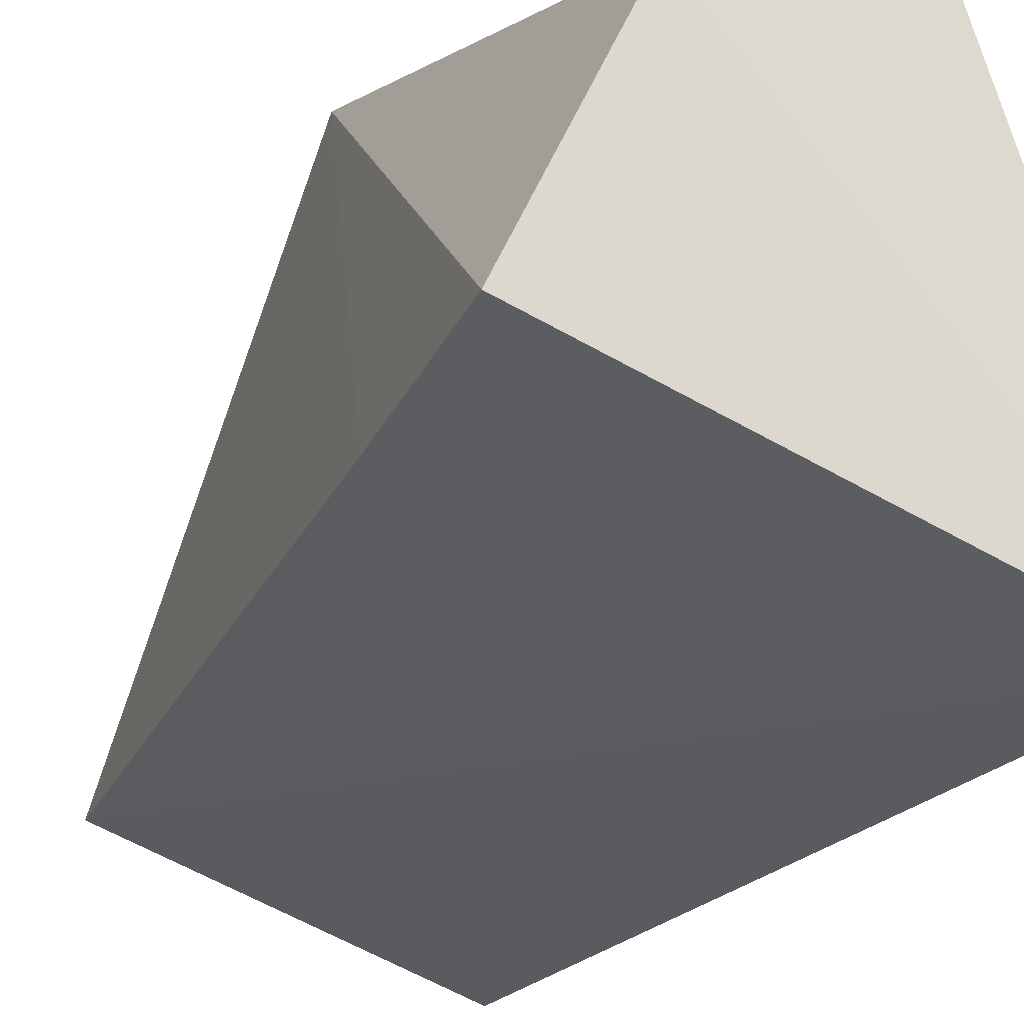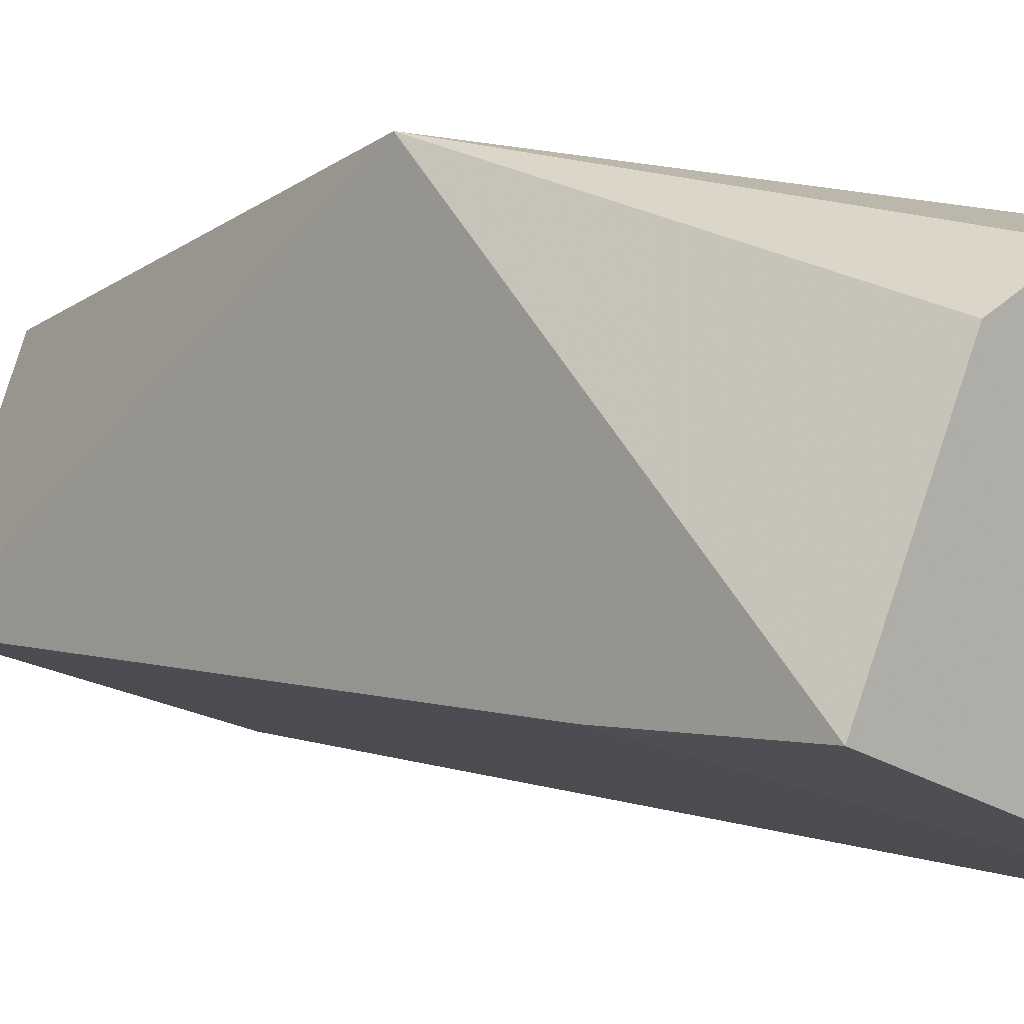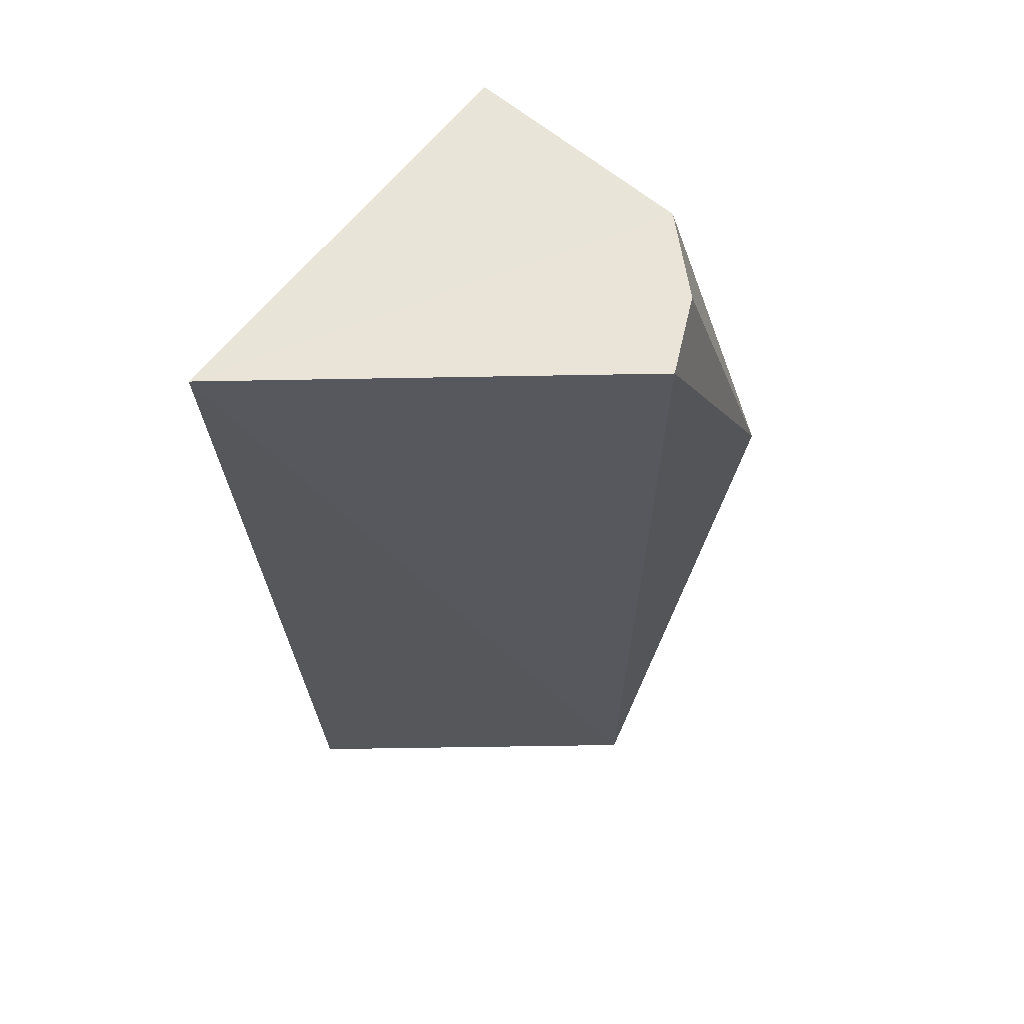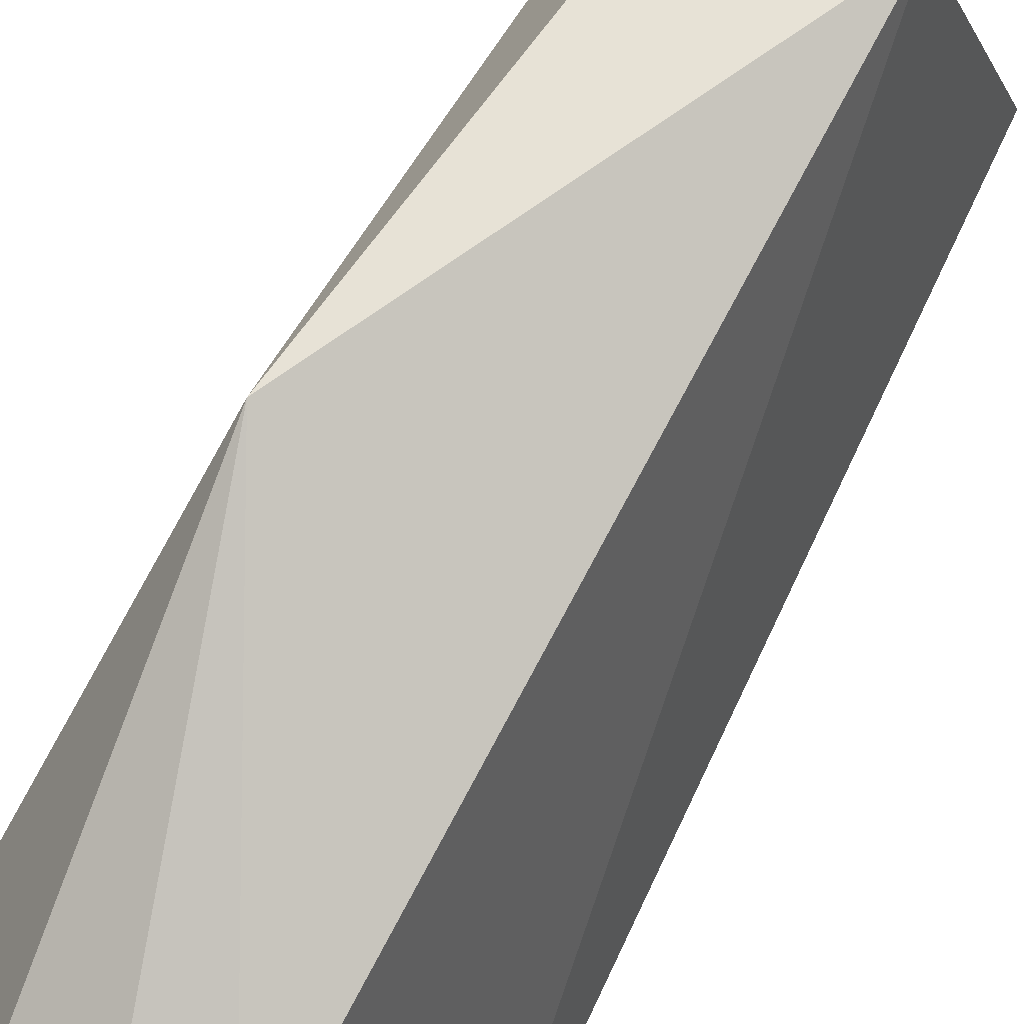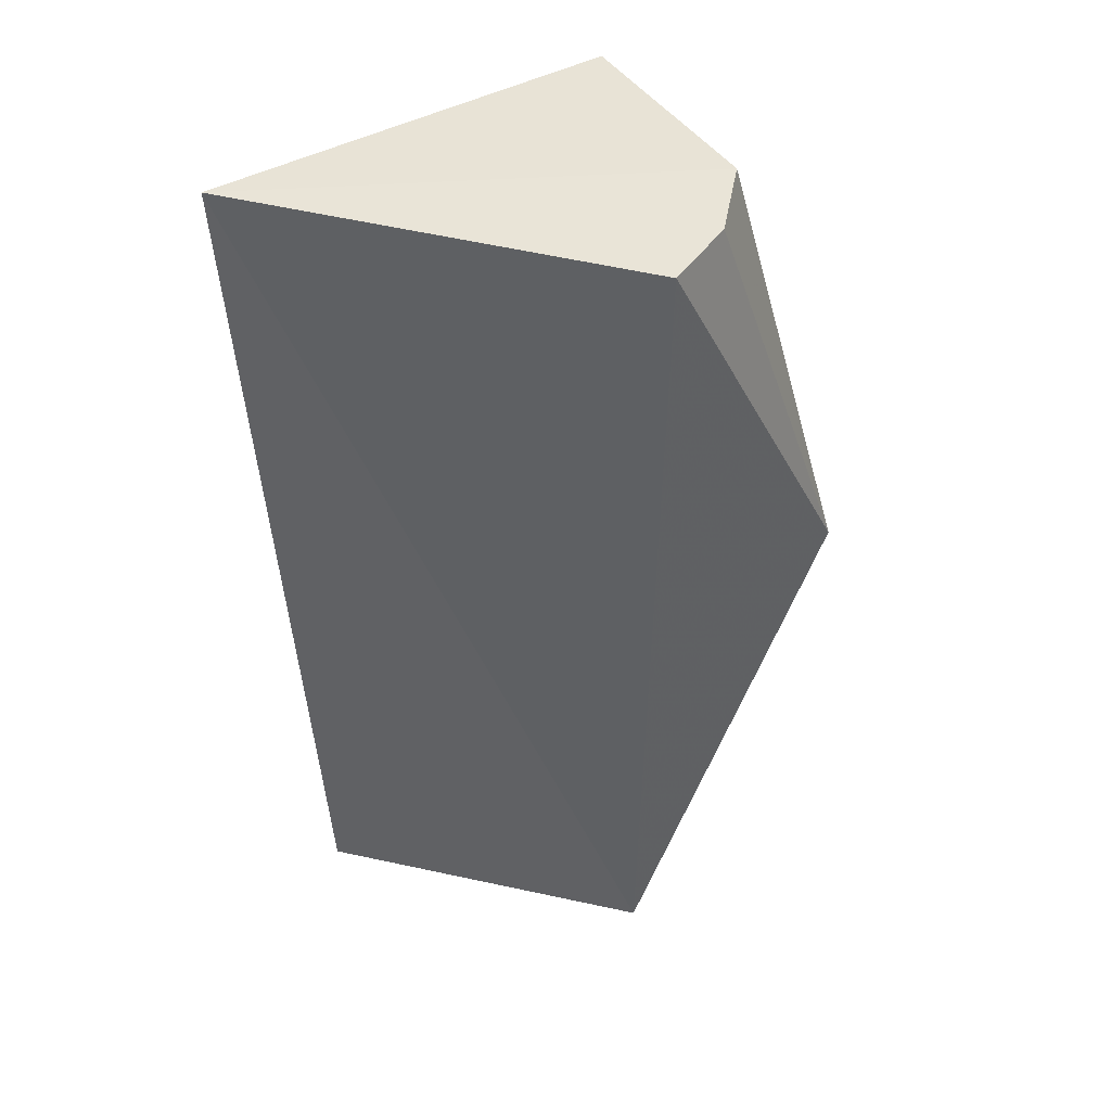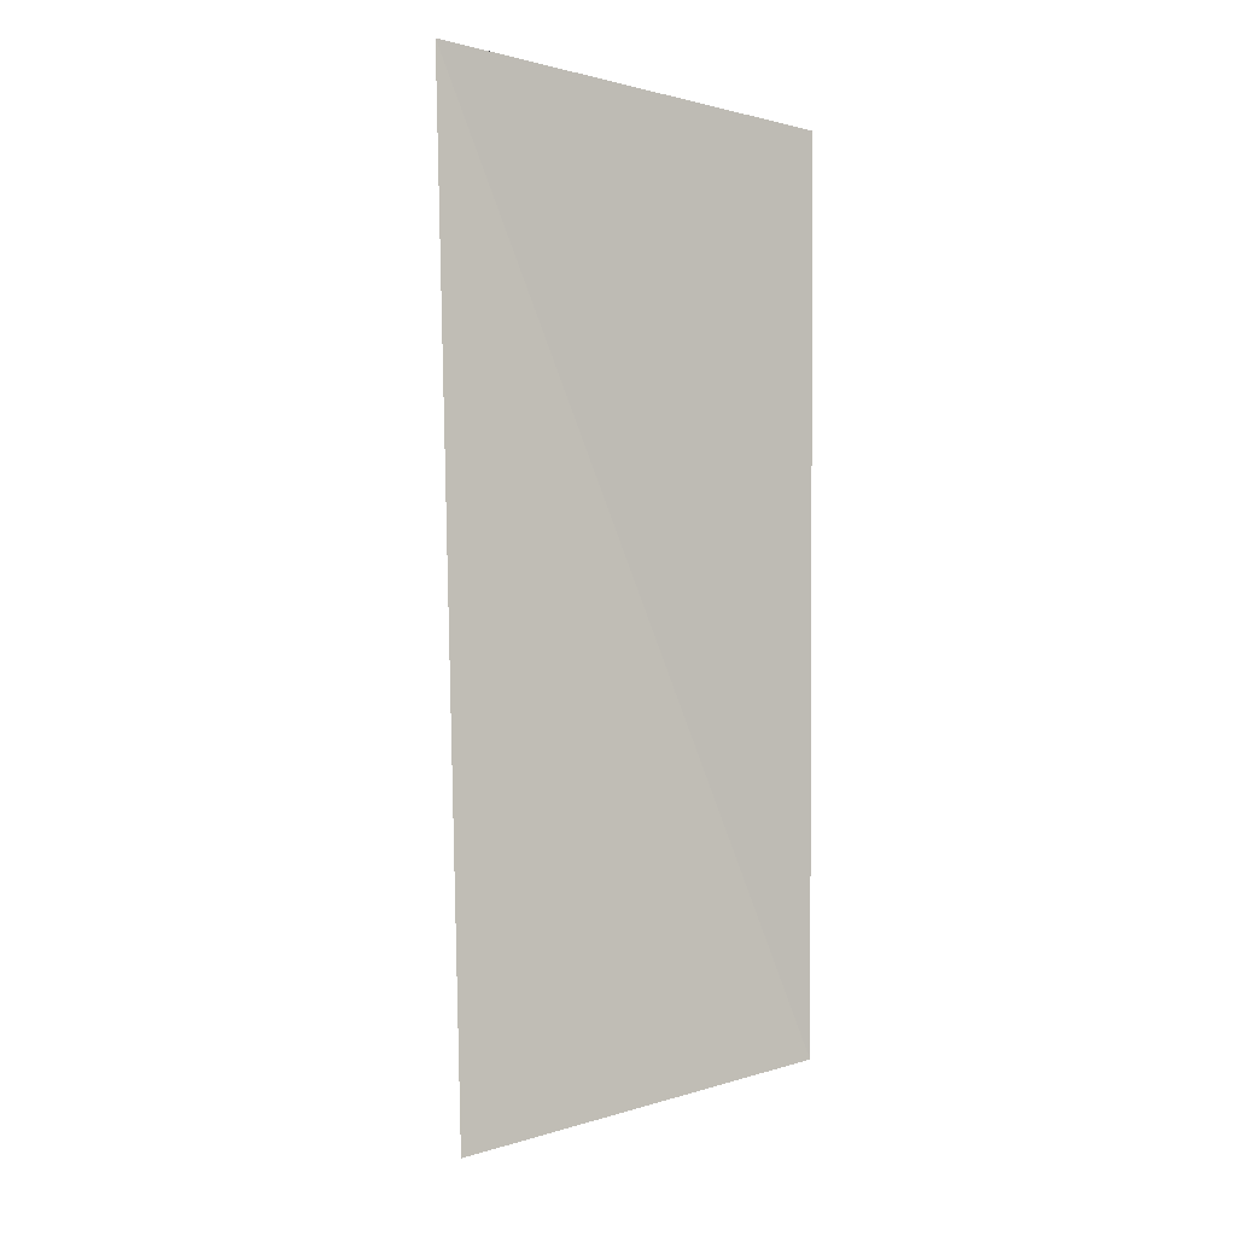
<metadata>
{"format":"obj","ext":"obj","renderer":"f3d","projection":"perspective","resolution":1024,"background":"white","views":[{"elev":-22.8,"azim":-22.2,"up":"+Y"},{"elev":3.4,"azim":-43.6,"up":"+Y"},{"elev":61.1,"azim":107.2,"up":"+Z"},{"elev":79.6,"azim":27.9,"up":"+Y"},{"elev":43.3,"azim":125.6,"up":"+Z"},{"elev":-4.5,"azim":69.8,"up":"+Z"}]}
</metadata>
<code>
v 0.04607 -0.05044 0.4015
v 0.03534 -0.0392 0.1274
v 0.007774 0.06701 0.1442
v -0.05719 0.08968 0.2794
v -0.07404 -0.007153 0.3998
v -0.06043 -0.009356 0.1348
v 0.005987 0.07053 0.4015
v -0.04129 0.05381 0.1452
v -0.07161 -0.009352 0.3408
v -0.04446 0.05661 0.4015
v -0.01893 0.06878 0.4015
f 1 2 3
f 6 3 2
f 6 2 1
f 7 1 3
f 7 3 4
f 8 6 4
f 8 4 3
f 8 3 6
f 9 5 4
f 9 4 6
f 9 6 1
f 9 1 5
f 10 5 1
f 10 1 7
f 10 4 5
f 11 10 7
f 11 7 4
f 11 4 10

</code>
